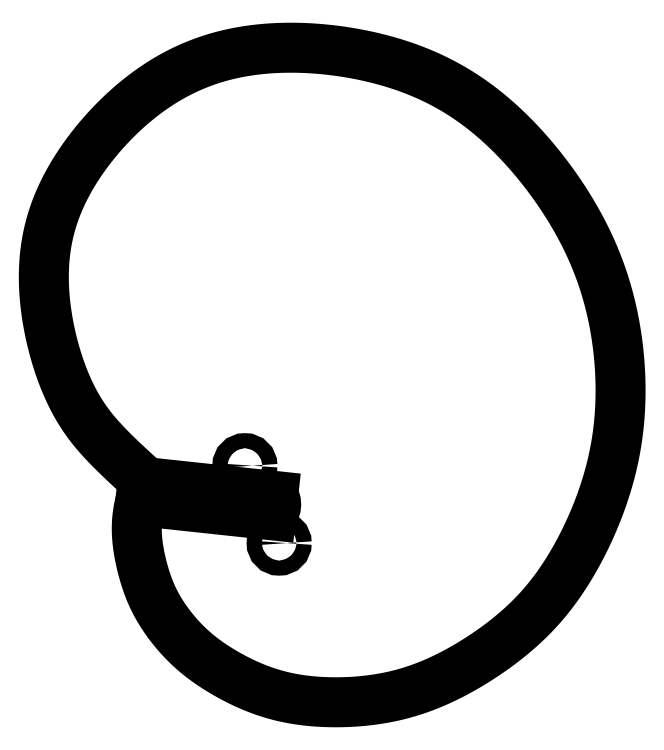
<metadata>
{"format":"dxf","ext":"dxf","renderer":"ezdxf+matplotlib","layout":"modelspace","background":"white","min_lineweight":24,"dpi":150}
</metadata>
<code>
0
SECTION
2
ENTITIES
0
LINE
8
0
10
-49.37
20
9.471
30
0
11
4.751
21
3.664
31
0
0
ARC
8
0
10
-3.331e-15
20
0
30
0
40
6
210
0
220
0
230
1
50
-49.89
51
37.64
0
LINE
8
0
10
3.866
20
-4.589
30
0
11
-51.76
21
1.379
31
0
0
ARC
8
0
10
37
20
-20.43
30
0
40
91.4
210
0
220
0
230
1
50
166.2
51
167.4
0
SPLINE
8
0
70
4
71
5
72
131
73
125
74
0
42
1e-09
43
1e-10
44
1e-10
40
0
40
0
40
0
40
0
40
0
40
0
40
0.008333
40
0.01667
40
0.025
40
0.03333
40
0.04167
40
0.05
40
0.05833
40
0.06667
40
0.075
40
0.08333
40
0.09167
40
0.1
40
0.1083
40
0.1167
40
0.125
40
0.1333
40
0.1417
40
0.15
40
0.1583
40
0.1667
40
0.175
40
0.1833
40
0.1917
40
0.2
40
0.2083
40
0.2167
40
0.225
40
0.2333
40
0.2417
40
0.25
40
0.2583
40
0.2667
40
0.275
40
0.2833
40
0.2917
40
0.3
40
0.3083
40
0.3167
40
0.325
40
0.3333
40
0.3417
40
0.35
40
0.3583
40
0.3667
40
0.375
40
0.3833
40
0.3917
40
0.4
40
0.4083
40
0.4167
40
0.425
40
0.4333
40
0.4417
40
0.45
40
0.4583
40
0.4667
40
0.475
40
0.4833
40
0.4917
40
0.5
40
0.5083
40
0.5167
40
0.525
40
0.5333
40
0.5417
40
0.55
40
0.5583
40
0.5667
40
0.575
40
0.5833
40
0.5917
40
0.6
40
0.6083
40
0.6167
40
0.625
40
0.6333
40
0.6417
40
0.65
40
0.6583
40
0.6667
40
0.675
40
0.6833
40
0.6917
40
0.7
40
0.7083
40
0.7167
40
0.725
40
0.7333
40
0.7417
40
0.75
40
0.7583
40
0.7667
40
0.775
40
0.7833
40
0.7917
40
0.8
40
0.8083
40
0.8167
40
0.825
40
0.8333
40
0.8417
40
0.85
40
0.8583
40
0.8667
40
0.875
40
0.8833
40
0.8917
40
0.9
40
0.9083
40
0.9167
40
0.925
40
0.9333
40
0.9417
40
0.95
40
0.9583
40
0.9667
40
0.975
40
0.9833
40
0.9917
40
1
40
1
40
1
40
1
40
1
40
1
41
1
41
1
41
1
41
1
41
1
41
1
41
1
41
1
41
1
41
1
41
1
41
1
41
1
41
1
41
1
41
1
41
1
41
1
41
1
41
1
41
1
41
1
41
1
41
1
41
1
41
1
41
1
41
1
41
1
41
1
41
1
41
1
41
1
41
1
41
1
41
1
41
1
41
1
41
1
41
1
41
1
41
1
41
1
41
1
41
1
41
1
41
1
41
1
41
1
41
1
41
1
41
1
41
1
41
1
41
1
41
1
41
1
41
1
41
1
41
1
41
1
41
1
41
1
41
1
41
1
41
1
41
1
41
1
41
1
41
1
41
1
41
1
41
1
41
1
41
1
41
1
41
1
41
1
41
1
41
1
41
1
41
1
41
1
41
1
41
1
41
1
41
1
41
1
41
1
41
1
41
1
41
1
41
1
41
1
41
1
41
1
41
1
41
1
41
1
41
1
41
1
41
1
41
1
41
1
41
1
41
1
41
1
41
1
41
1
41
1
41
1
41
1
41
1
41
1
41
1
41
1
41
1
41
1
41
1
41
1
41
1
41
1
41
1
41
1
41
1
10
-49.37
20
9.471
30
0
10
-50.24
20
10.24
30
0
10
-51.96
20
11.78
30
0
10
-54.5
20
14.08
30
0
10
-57.78
20
17.11
30
0
10
-61.73
20
20.86
30
0
10
-65.51
20
24.62
30
0
10
-69.15
20
28.47
30
0
10
-72.63
20
32.58
30
0
10
-75.97
20
37.13
30
0
10
-79.16
20
42.3
30
0
10
-82.19
20
48.22
30
0
10
-85
20
54.93
30
0
10
-87.53
20
62.34
30
0
10
-89.68
20
70.3
30
0
10
-91.37
20
78.6
30
0
10
-92.49
20
87.03
30
0
10
-92.97
20
95.39
30
0
10
-92.74
20
103.6
30
0
10
-91.77
20
111.4
30
0
10
-90.05
20
119
30
0
10
-87.6
20
126.4
30
0
10
-84.43
20
133.5
30
0
10
-80.61
20
140.5
30
0
10
-76.17
20
147.3
30
0
10
-71.18
20
153.9
30
0
10
-65.71
20
160.2
30
0
10
-59.82
20
166.2
30
0
10
-53.57
20
171.7
30
0
10
-47.01
20
176.7
30
0
10
-40.18
20
181.1
30
0
10
-33.08
20
184.9
30
0
10
-25.74
20
188
30
0
10
-18.14
20
190.5
30
0
10
-10.3
20
192.3
30
0
10
-2.235
20
193.6
30
0
10
6.037
20
194.2
30
0
10
14.46
20
194.3
30
0
10
22.95
20
193.9
30
0
10
31.42
20
193.1
30
0
10
39.8
20
191.8
30
0
10
48
20
190
30
0
10
55.96
20
187.9
30
0
10
63.63
20
185.3
30
0
10
71.01
20
182.2
30
0
10
78.09
20
178.7
30
0
10
84.89
20
174.7
30
0
10
91.44
20
170.2
30
0
10
97.75
20
165.2
30
0
10
103.8
20
159.7
30
0
10
109.6
20
153.8
30
0
10
115.2
20
147.6
30
0
10
120.4
20
141.1
30
0
10
125.3
20
134.5
30
0
10
129.8
20
127.7
30
0
10
133.9
20
120.8
30
0
10
137.6
20
113.9
30
0
10
140.8
20
106.9
30
0
10
143.7
20
99.86
30
0
10
146.1
20
92.64
30
0
10
148.1
20
85.29
30
0
10
149.8
20
77.78
30
0
10
151.1
20
70.17
30
0
10
151.9
20
62.49
30
0
10
152.5
20
54.81
30
0
10
152.6
20
47.19
30
0
10
152.3
20
39.66
30
0
10
151.7
20
32.26
30
0
10
150.6
20
24.97
30
0
10
149.2
20
17.78
30
0
10
147.4
20
10.67
30
0
10
145.2
20
3.614
30
0
10
142.6
20
-3.382
30
0
10
139.6
20
-10.28
30
0
10
136.4
20
-17.01
30
0
10
132.9
20
-23.49
30
0
10
129.2
20
-29.63
30
0
10
125.3
20
-35.37
30
0
10
121.2
20
-40.69
30
0
10
116.9
20
-45.61
30
0
10
112.4
20
-50.17
30
0
10
107.6
20
-54.45
30
0
10
102.6
20
-58.51
30
0
10
97.3
20
-62.38
30
0
10
91.78
20
-66.06
30
0
10
86.11
20
-69.5
30
0
10
80.34
20
-72.64
30
0
10
74.53
20
-75.42
30
0
10
68.74
20
-77.8
30
0
10
62.98
20
-79.76
30
0
10
57.26
20
-81.31
30
0
10
51.55
20
-82.5
30
0
10
45.84
20
-83.35
30
0
10
40.14
20
-83.91
30
0
10
34.45
20
-84.18
30
0
10
28.79
20
-84.2
30
0
10
23.18
20
-83.94
30
0
10
17.64
20
-83.4
30
0
10
12.16
20
-82.54
30
0
10
6.741
20
-81.31
30
0
10
1.388
20
-79.7
30
0
10
-3.87
20
-77.7
30
0
10
-8.969
20
-75.4
30
0
10
-13.82
20
-72.87
30
0
10
-18.34
20
-70.22
30
0
10
-22.5
20
-67.49
30
0
10
-26.31
20
-64.68
30
0
10
-29.87
20
-61.69
30
0
10
-33.26
20
-58.43
30
0
10
-36.54
20
-54.83
30
0
10
-39.65
20
-50.95
30
0
10
-42.49
20
-46.89
30
0
10
-44.94
20
-42.76
30
0
10
-46.97
20
-38.65
30
0
10
-48.62
20
-34.54
30
0
10
-49.98
20
-30.39
30
0
10
-51.14
20
-26.15
30
0
10
-52.12
20
-21.82
30
0
10
-52.85
20
-17.45
30
0
10
-53.28
20
-13.09
30
0
10
-53.34
20
-8.799
30
0
10
-53.08
20
-5.429
30
0
10
-52.7
20
-2.941
30
0
10
-52.38
20
-1.3
30
0
10
-52.19
20
-0.484
30
0
0
CIRCLE
8
0
10
7.286
20
-16.46
30
0
40
3.2
210
0
220
-0
230
1
0
CIRCLE
8
0
10
-7.286
20
16.46
30
0
40
3.2
210
0
220
-0
230
1
0
ENDSEC
0
EOF

</code>
